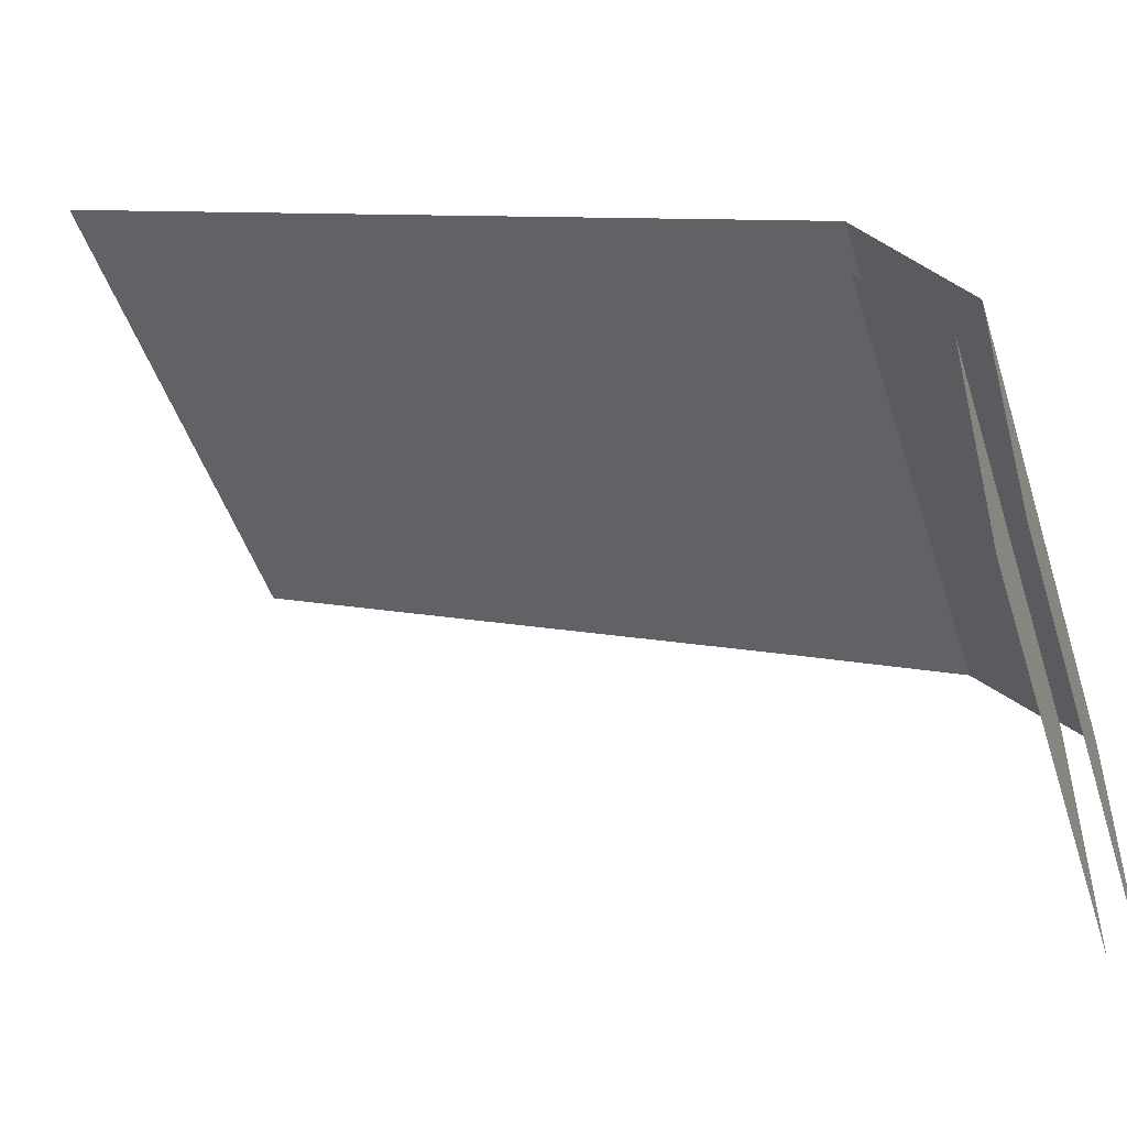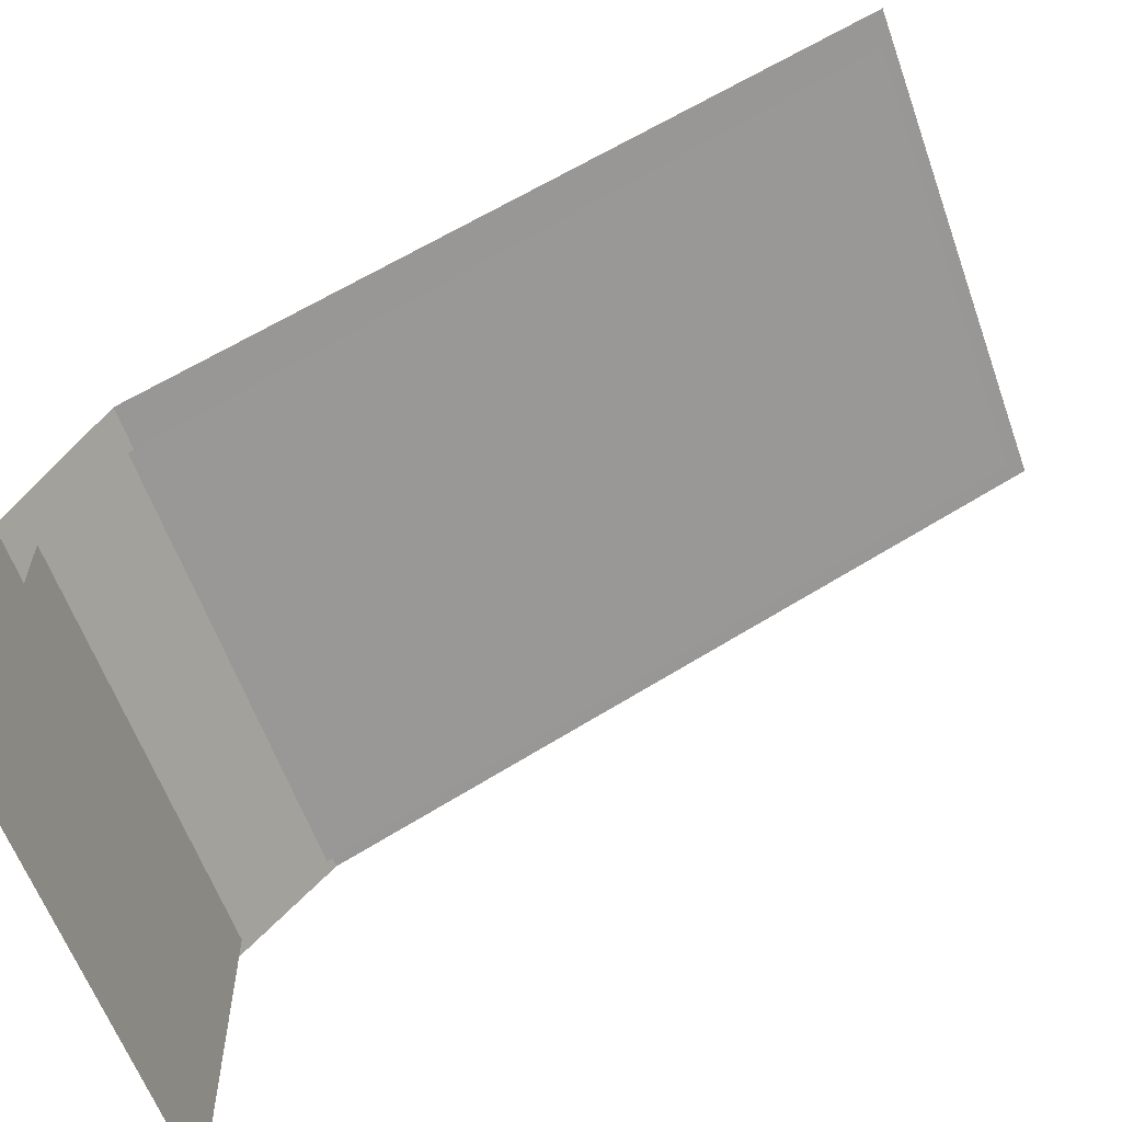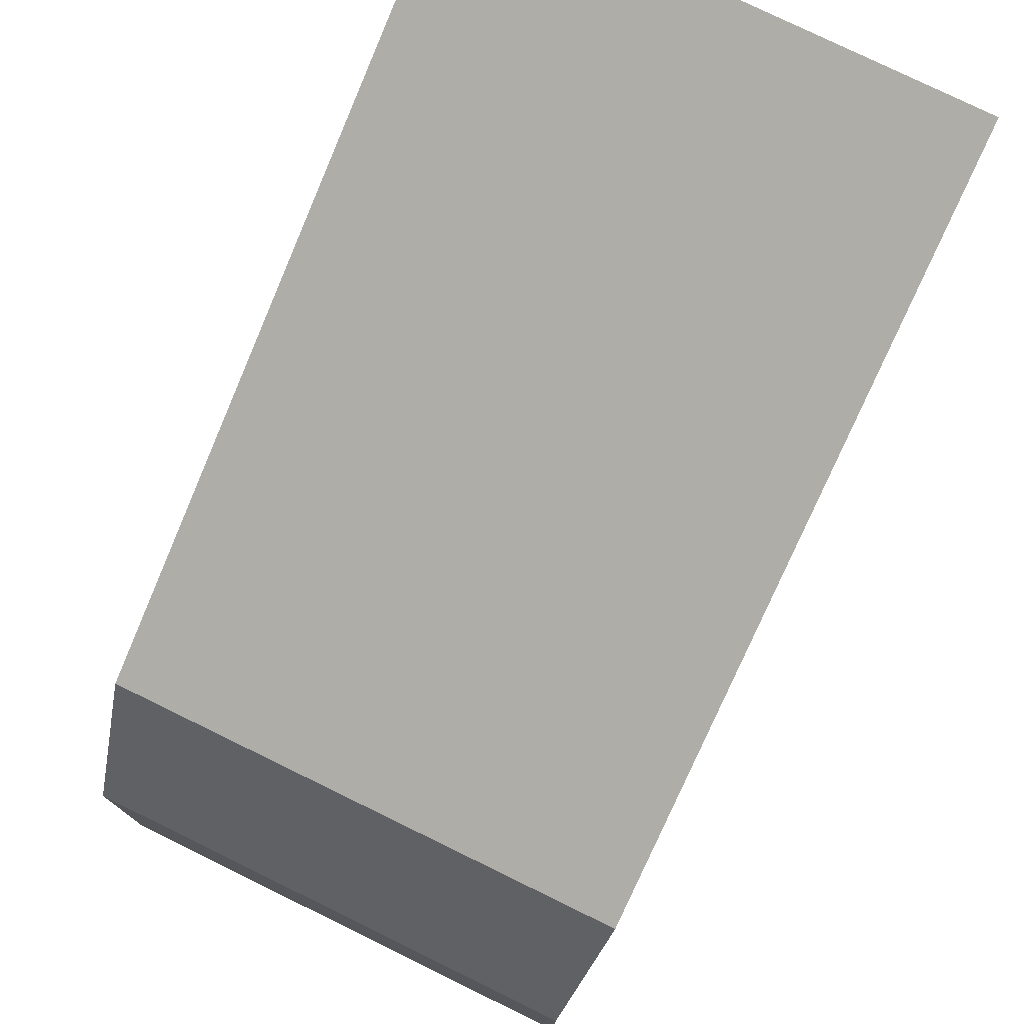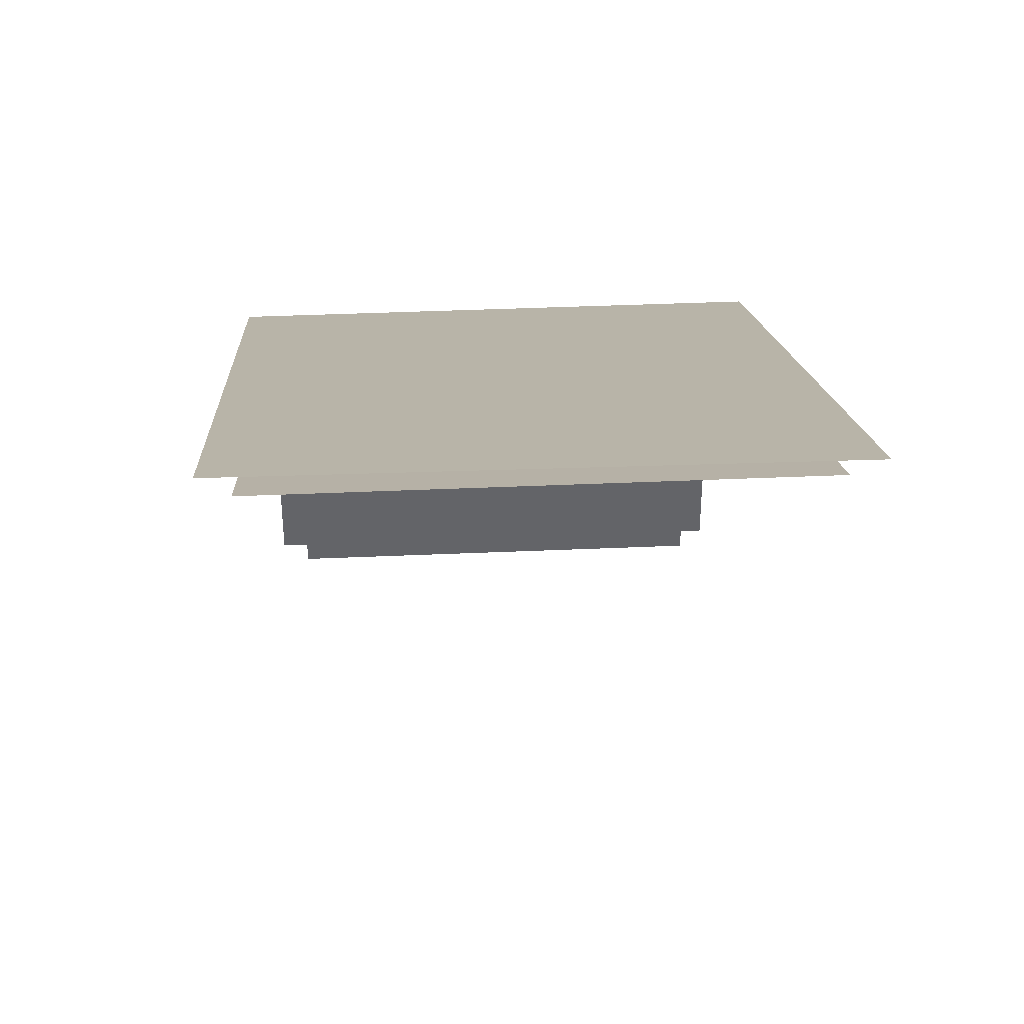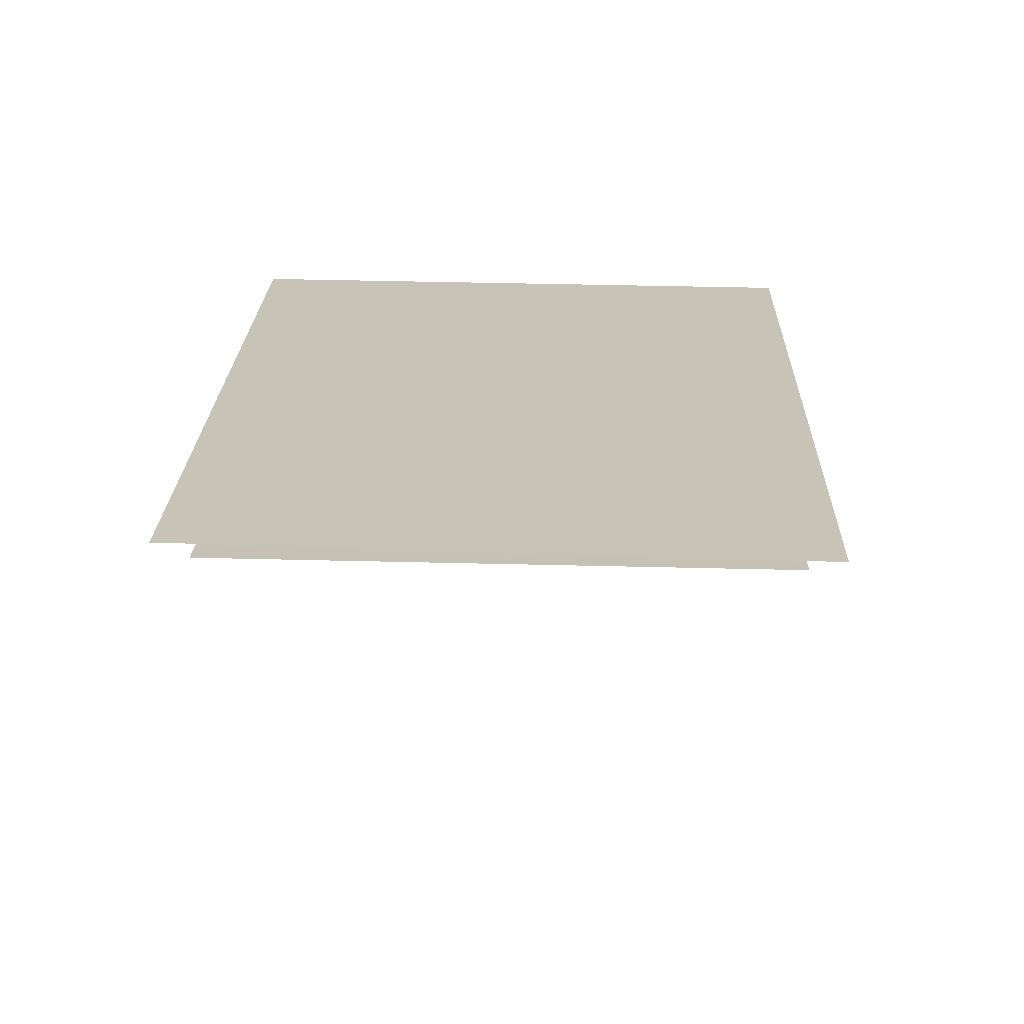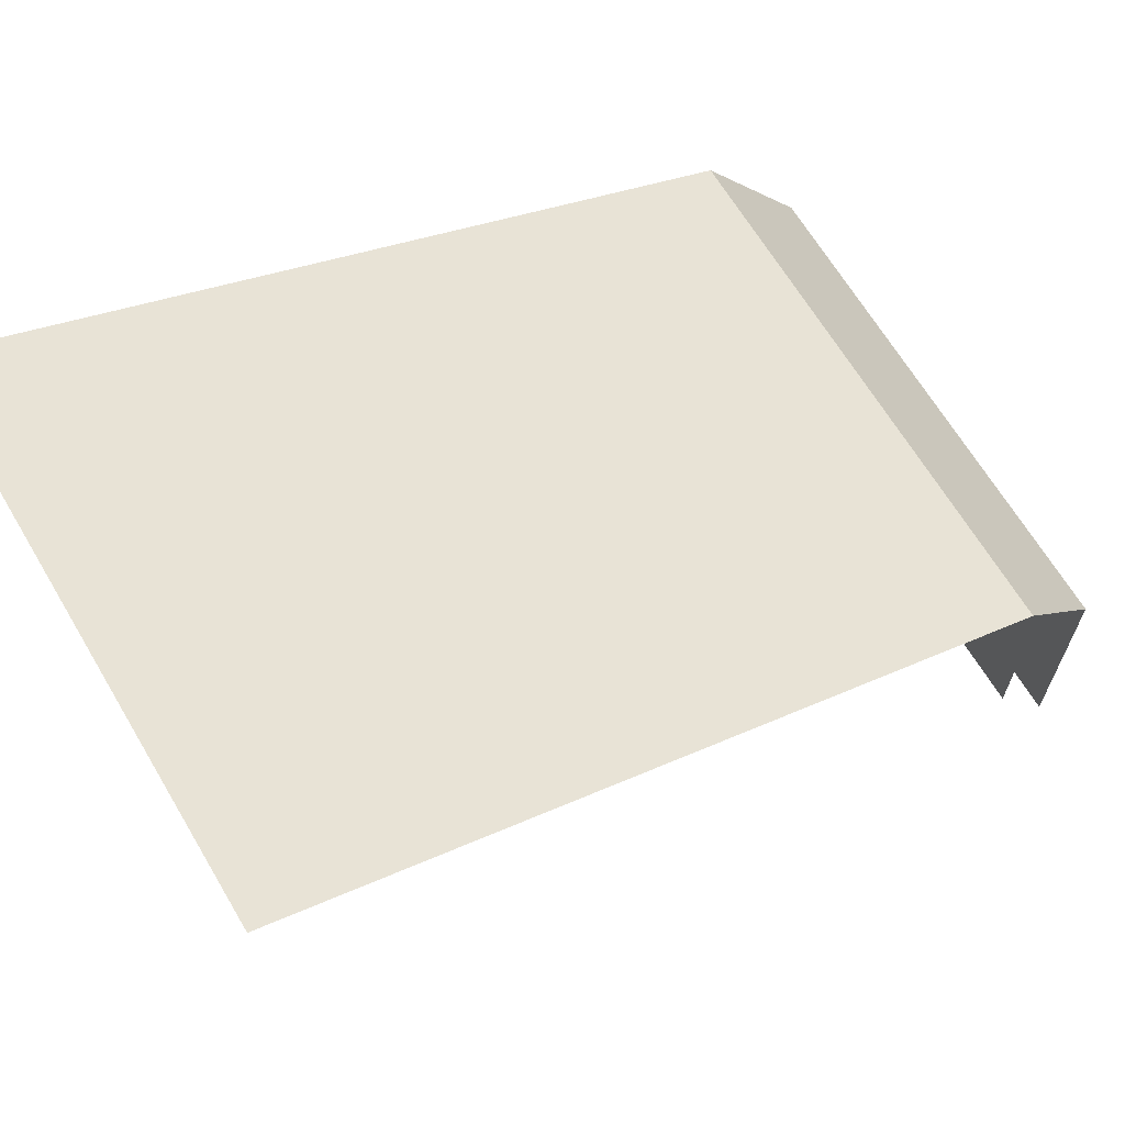
<metadata>
{"format":"obj","ext":"obj","renderer":"f3d","projection":"perspective","resolution":1024,"background":"white","views":[{"elev":-49.3,"azim":107.4,"up":"+Y"},{"elev":-59.5,"azim":-70.8,"up":"+Y"},{"elev":76.3,"azim":-154.0,"up":"+Y"},{"elev":38.9,"azim":-3.2,"up":"+Y"},{"elev":45.3,"azim":1.6,"up":"+Y"},{"elev":66.9,"azim":58.9,"up":"+Y"}]}
</metadata>
<code>
o m_HE_ArmouredBlock_111.000_m_HE_ArmouredBlock_111.005
v 0.2781 0.414 0.3809
v 0.2499 0.3868 0.3647
v -0.2663 -0.1 -0.5
v -0.236 -0.38 -0.4717
v -0.2663 -0.38 -0.5
v 0.2642 -0.38 -0.5
v 0.236 -0.38 -0.4717
v 0.2781 0.04 -0.4
v -0.278 0.4154 0.3761
v -0.2499 0.3868 0.3647
v -0.2802 0.04 -0.4
v -0.2467 0.007012 -0.3953
v -0.236 -0.1 -0.4717
v 0.2642 -0.1 -0.5
v 0.236 -0.1 -0.4717
v 0.2467 0.007012 -0.3953
f 2 16 12 10
f 16 15 13 12
f 15 7 4 13
f 9 1 8 11
f 11 8 14 3
f 3 14 6 5

</code>
